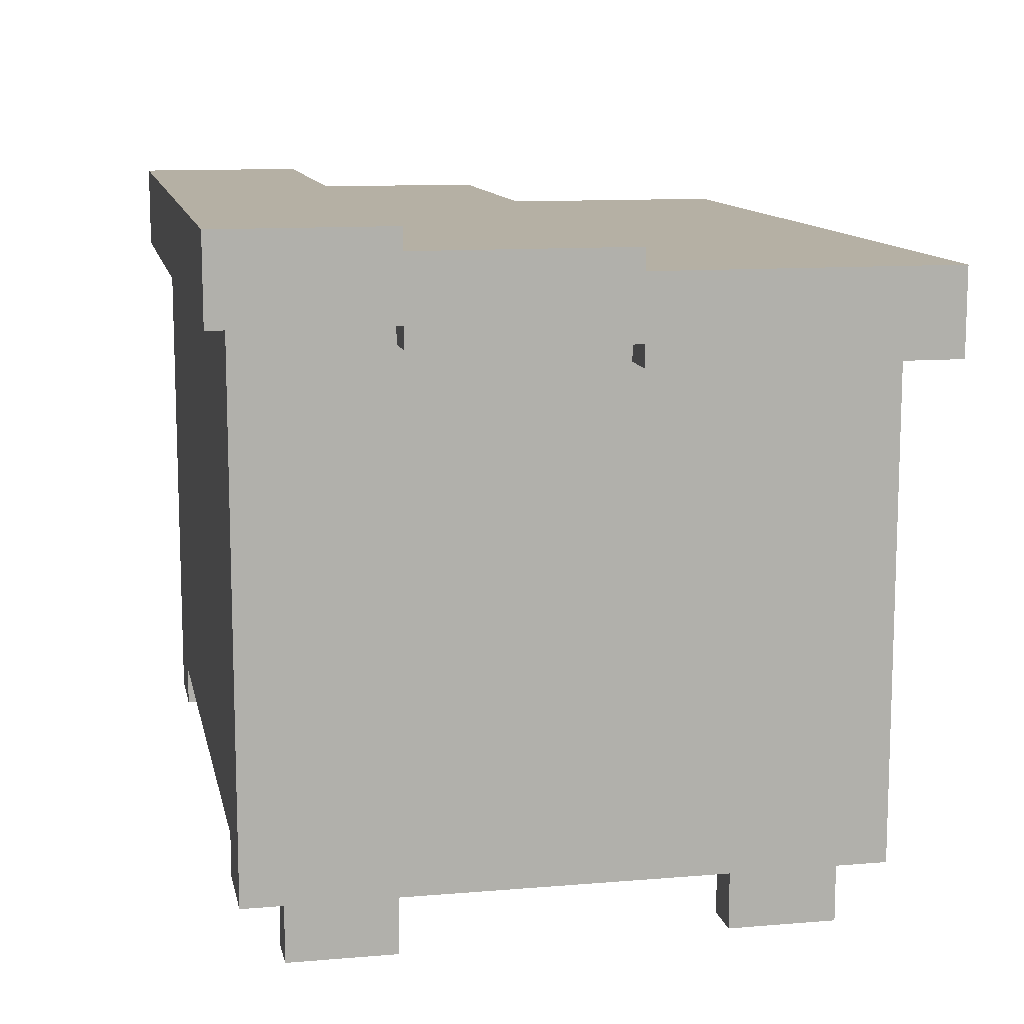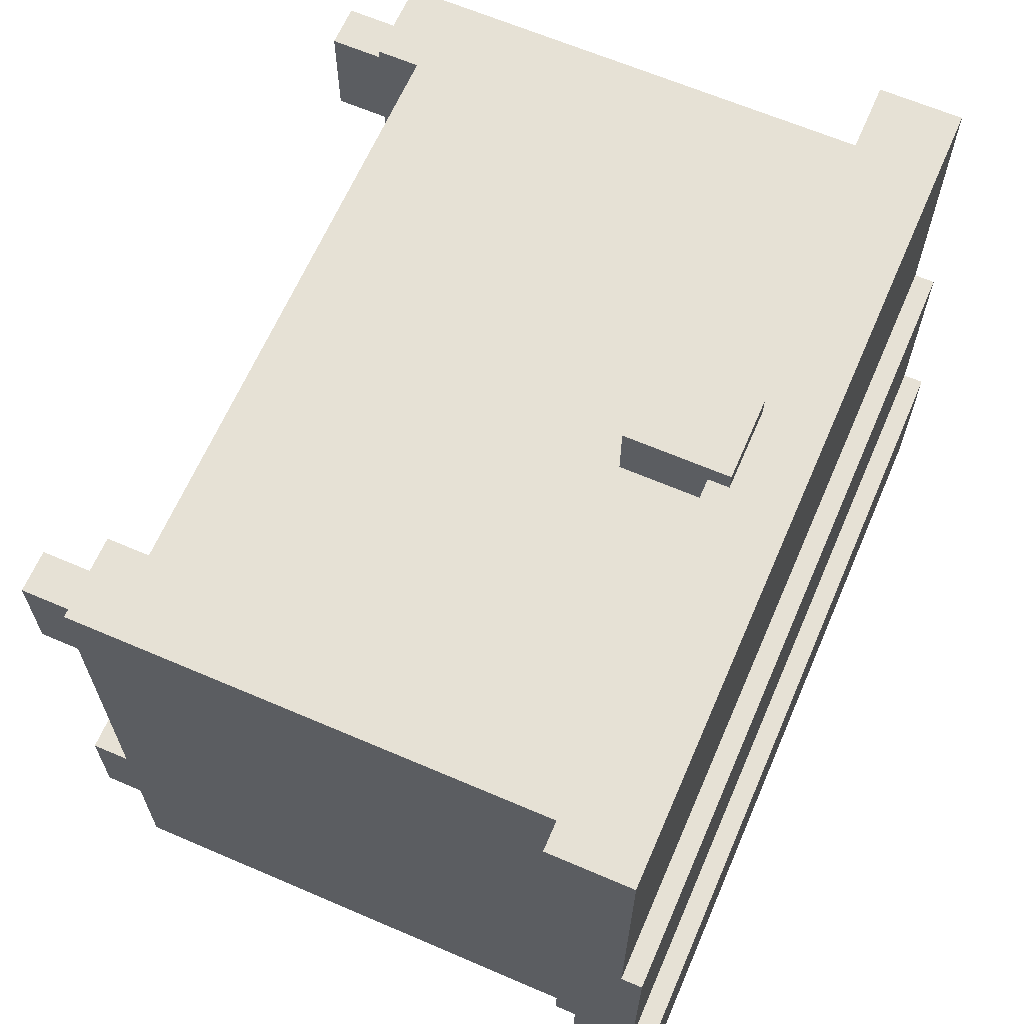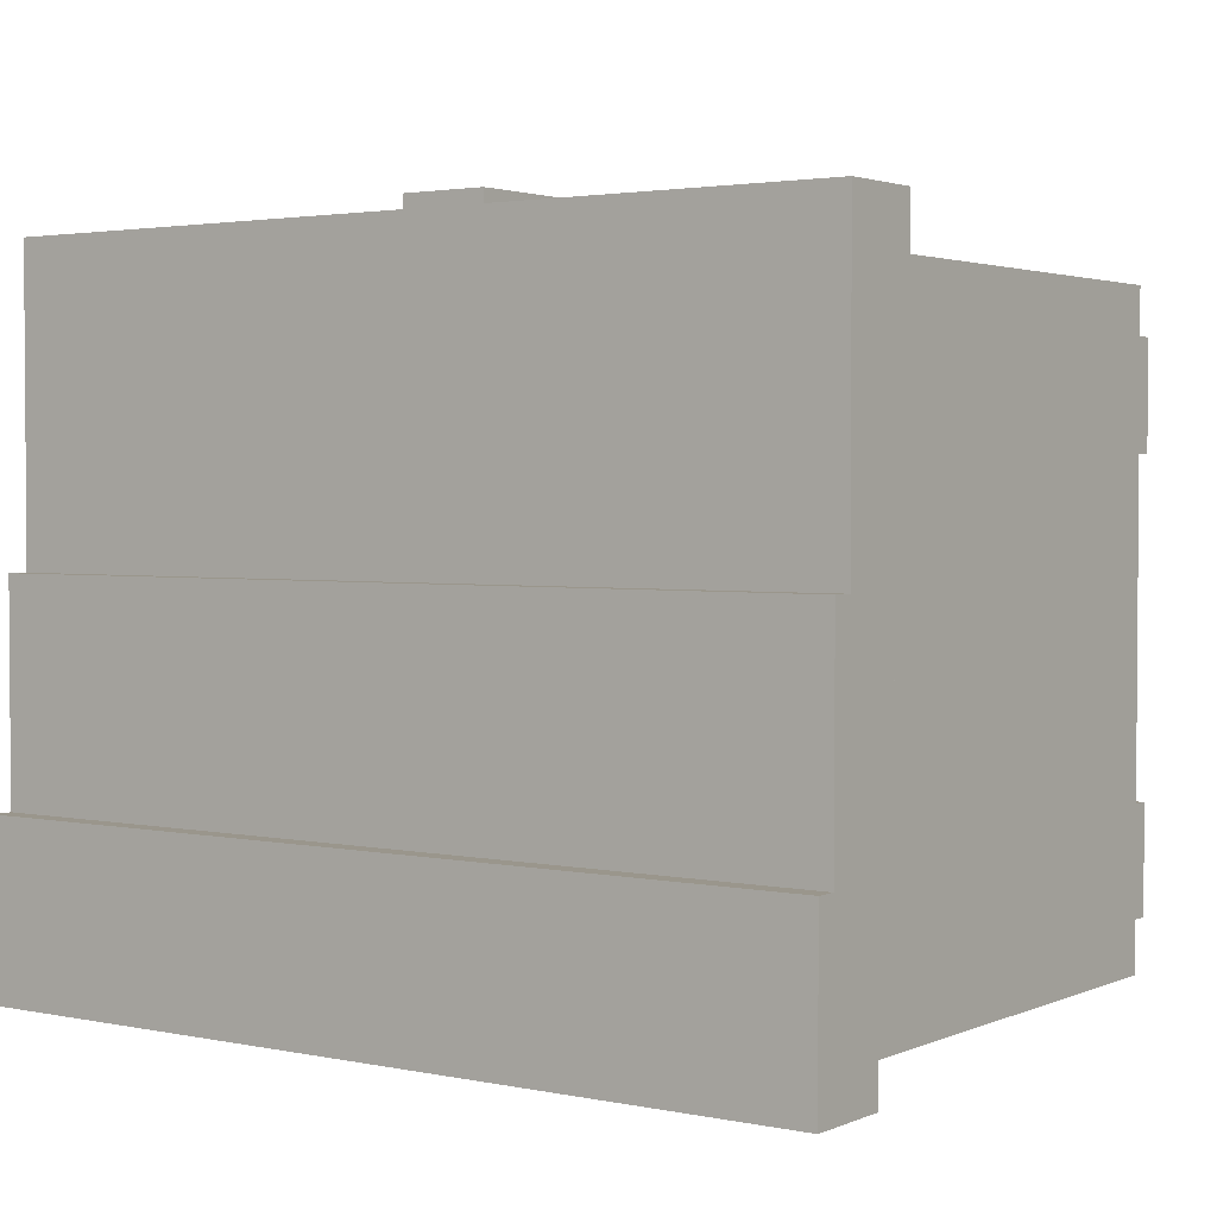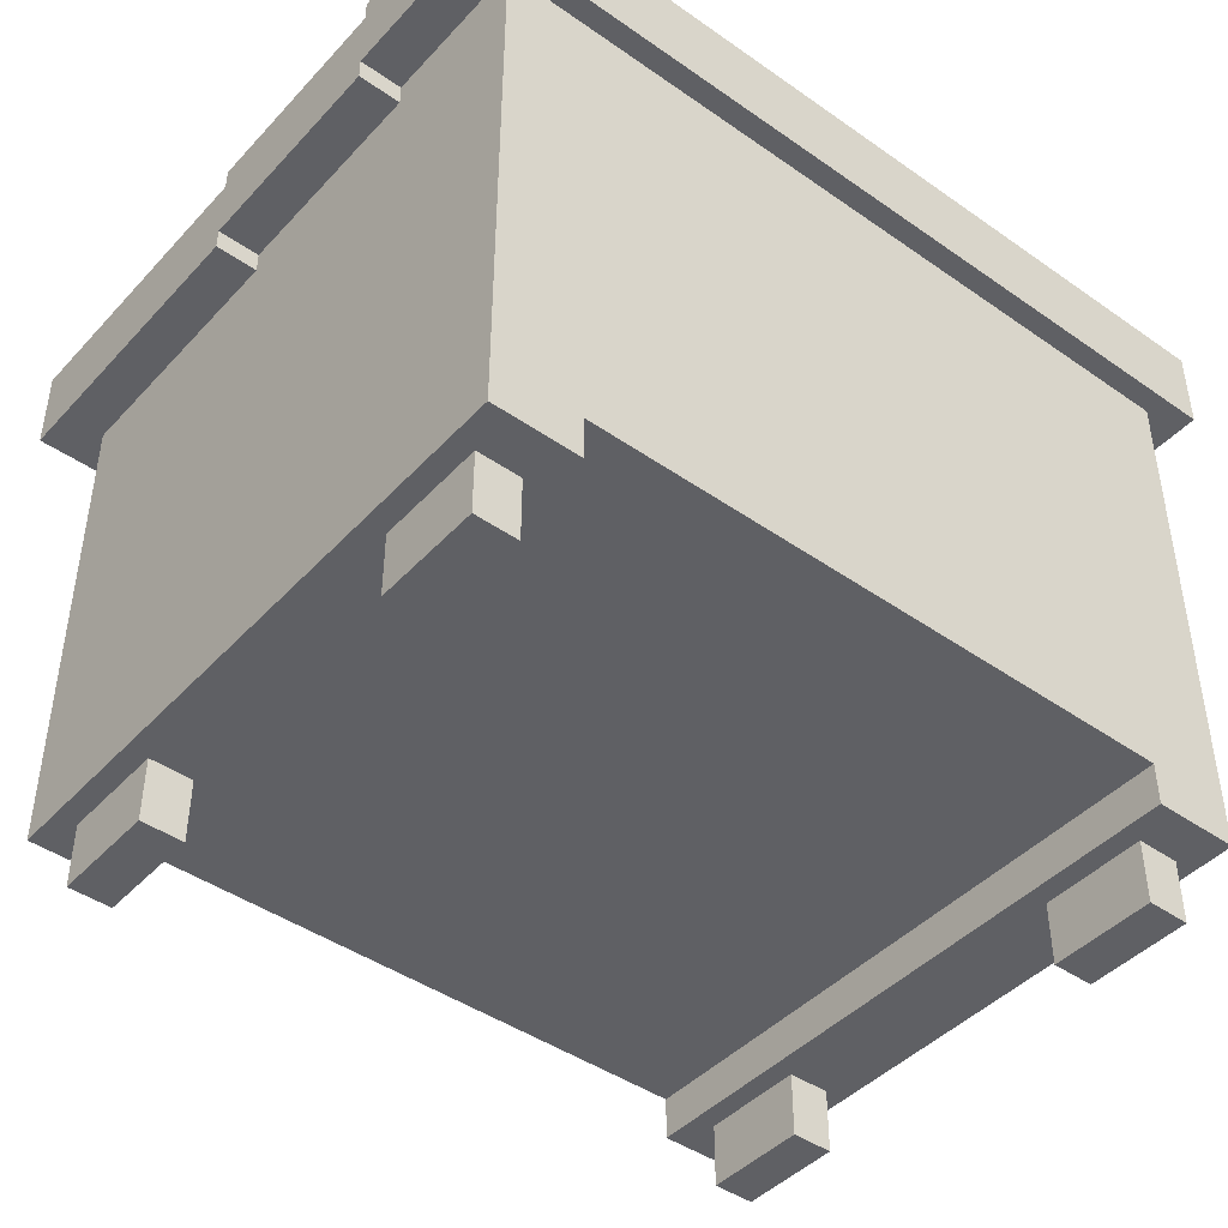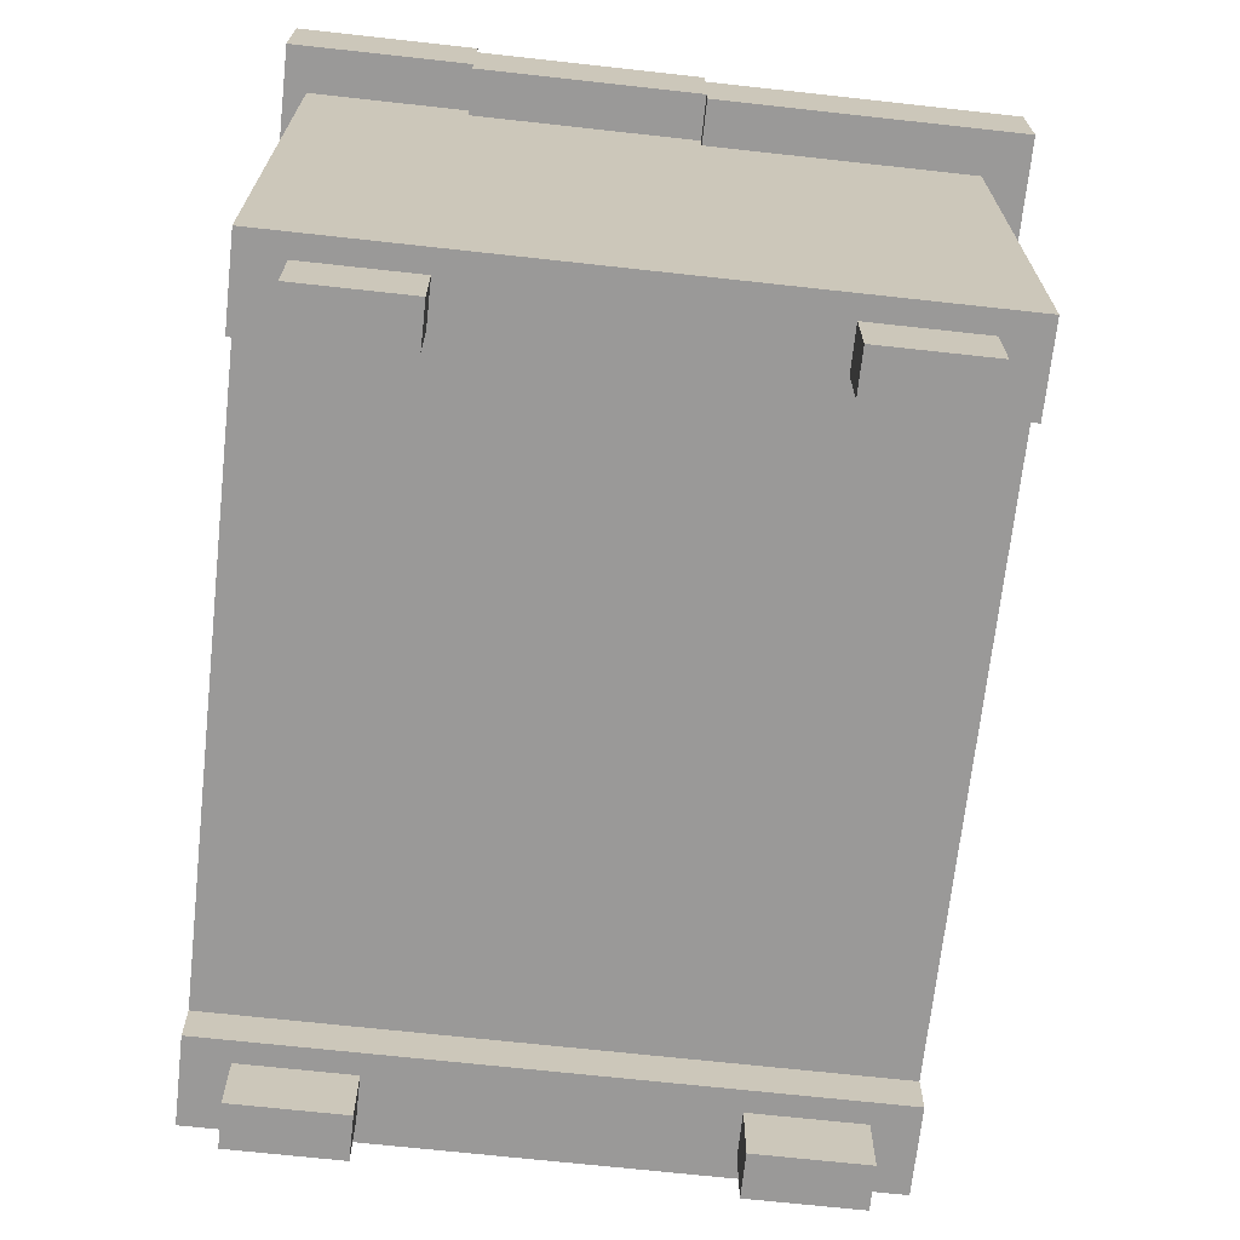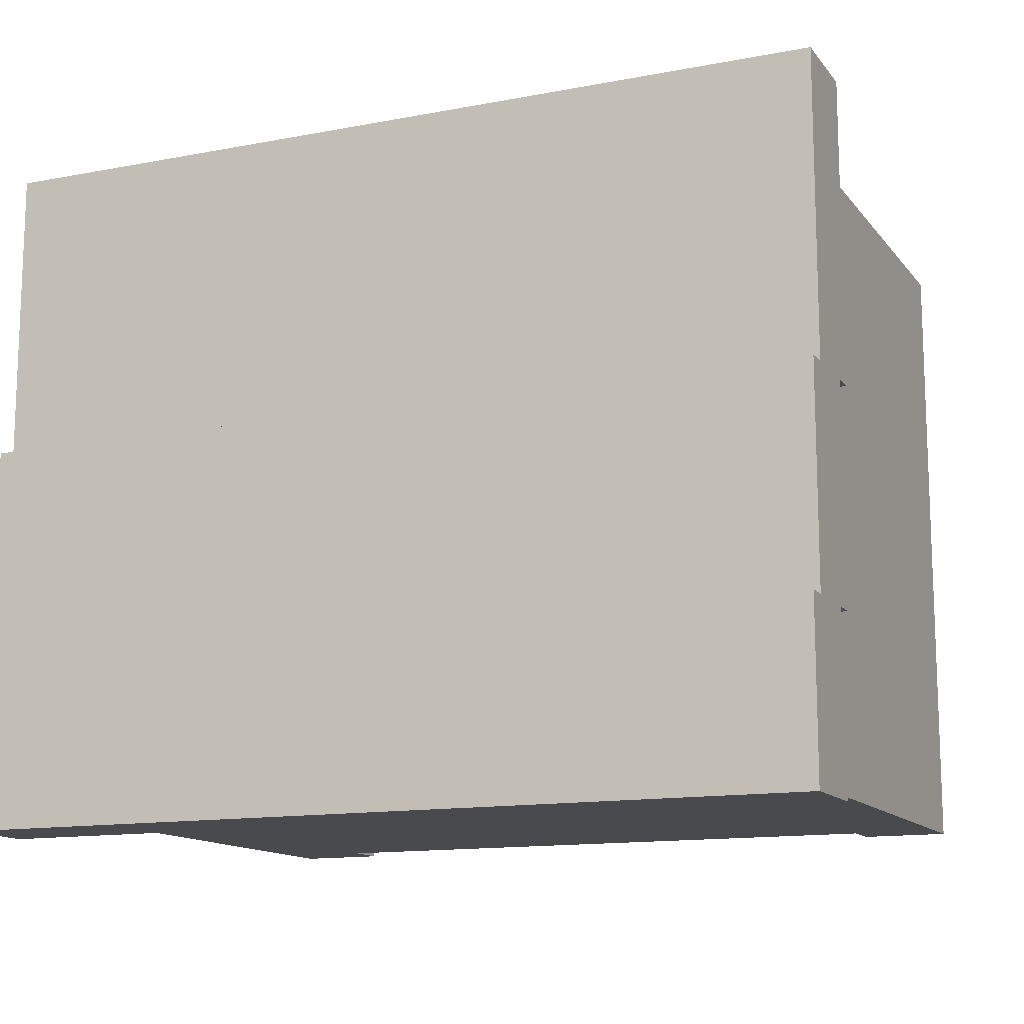
<metadata>
{"format":"obj","ext":"obj","renderer":"f3d","projection":"perspective","resolution":1024,"background":"white","views":[{"elev":11.6,"azim":-101.5,"up":"+Y"},{"elev":64.6,"azim":113.4,"up":"+Z"},{"elev":2.5,"azim":-144.5,"up":"+Z"},{"elev":-44.1,"azim":140.7,"up":"+Y"},{"elev":-69.1,"azim":-96.3,"up":"+Y"},{"elev":-13.3,"azim":-156.5,"up":"+Z"}]}
</metadata>
<code>
o
v -2 2.6 1.6
v -2 2.6 0.2
v -2 2.7 0.2
v -2 2.7 -0.8
v -2 2.8 -0.8
v -2 2.8 -1.6
v -2 3 1.6
v -2 3 0.2
v -2 3.1 0.2
v -2 3.1 -0.8
v -2 3.2 -0.8
v -2 3.2 -1.6
v -1.8 0.3 1.4
v -1.8 0.3 -1.5
v -1.8 2.6 1.4
v -1.8 2.6 0.2
v -1.8 2.7 0.2
v -1.8 2.7 -0.8
v -1.8 2.8 -0.8
v -1.8 2.8 -1.5
v -1.7 0 1.2
v -1.7 0 0.7
v -1.7 0 -0.8
v -1.7 0 -1.3
v -1.7 0.3 1.2
v -1.7 0.3 0.7
v -1.7 0.3 -0.8
v -1.7 0.3 -1.3
v -0.2 2.2 1.7
v -0.2 2.2 1.4
v -0.2 2.6 1.6
v -0.2 2.6 1.4
v -0.2 2.7 1.7
v -0.2 2.7 1.6
v 1.4 0.3 1.4
v 1.4 0.3 -1.5
v 1.4 0.5 1.4
v 1.4 0.5 -1.5
v 1.5 0 1.2
v 1.5 0 0.7
v 1.5 0 -0.8
v 1.5 0 -1.3
v 1.5 0.3 1.2
v 1.5 0.3 0.7
v 1.5 0.3 -0.8
v 1.5 0.3 -1.3
v -1.5 0 1.2
v -1.5 0 0.7
v -1.5 0 -0.8
v -1.5 0 -1.3
v -1.5 0.3 1.2
v -1.5 0.3 0.7
v -1.5 0.3 -0.8
v -1.5 0.3 -1.3
v -1.4 0.3 1.4
v -1.4 0.3 -1.5
v -1.4 0.5 1.4
v -1.4 0.5 -1.5
v 0.2 2.2 1.7
v 0.2 2.2 1.4
v 0.2 2.6 1.6
v 0.2 2.6 1.4
v 0.2 2.7 1.7
v 0.2 2.7 1.6
v 1.7 0 1.2
v 1.7 0 0.7
v 1.7 0 -0.8
v 1.7 0 -1.3
v 1.7 0.3 1.2
v 1.7 0.3 0.7
v 1.7 0.3 -0.8
v 1.7 0.3 -1.3
v 1.8 0.3 1.4
v 1.8 0.3 -1.5
v 1.8 2.6 1.4
v 1.8 2.6 0.2
v 1.8 2.7 0.2
v 1.8 2.7 -0.8
v 1.8 2.8 -0.8
v 1.8 2.8 -1.5
v 2 2.6 1.6
v 2 2.6 0.2
v 2 2.7 0.2
v 2 2.7 -0.8
v 2 2.8 -0.8
v 2 2.8 -1.6
v 2 3 1.6
v 2 3 0.2
v 2 3.1 0.2
v 2 3.1 -0.8
v 2 3.2 -0.8
v 2 3.2 -1.6
v -0.2 2.2 1.7
v -0.2 2.7 1.7
v 0.2 2.2 1.7
v 0.2 2.7 1.7
v -2 2.6 1.6
v -2 3 1.6
v -0.2 2.6 1.6
v -0.2 2.7 1.6
v 0.2 2.6 1.6
v 0.2 2.7 1.6
v 2 2.6 1.6
v 2 3 1.6
v -1.8 0.3 1.4
v -1.8 2.6 1.4
v -1.4 0.3 1.4
v -1.4 0.5 1.4
v -0.2 2.2 1.4
v -0.2 2.6 1.4
v 0.2 2.2 1.4
v 0.2 2.6 1.4
v 1.4 0.3 1.4
v 1.4 0.5 1.4
v 1.8 0.3 1.4
v 1.8 2.6 1.4
v -1.7 0 1.2
v -1.7 0.3 1.2
v -1.5 0 1.2
v -1.5 0.3 1.2
v 1.5 0 1.2
v 1.5 0.3 1.2
v 1.7 0 1.2
v 1.7 0.3 1.2
v -2 3 0.2
v -2 3.1 0.2
v 2 3 0.2
v 2 3.1 0.2
v -2 3.1 -0.8
v -2 3.2 -0.8
v -1.7 0 -0.8
v -1.7 0.3 -0.8
v -1.5 0 -0.8
v -1.5 0.3 -0.8
v 1.5 0 -0.8
v 1.5 0.3 -0.8
v 1.7 0 -0.8
v 1.7 0.3 -0.8
v 2 3.1 -0.8
v 2 3.2 -0.8
v -1.7 0 0.7
v -1.7 0.3 0.7
v -1.5 0 0.7
v -1.5 0.3 0.7
v 1.5 0 0.7
v 1.5 0.3 0.7
v 1.7 0 0.7
v 1.7 0.3 0.7
v -2 2.6 0.2
v -2 2.7 0.2
v -1.8 2.6 0.2
v -1.8 2.7 0.2
v 1.8 2.6 0.2
v 1.8 2.7 0.2
v 2 2.6 0.2
v 2 2.7 0.2
v -2 2.7 -0.8
v -2 2.8 -0.8
v -1.8 2.7 -0.8
v -1.8 2.8 -0.8
v 1.8 2.7 -0.8
v 1.8 2.8 -0.8
v 2 2.7 -0.8
v 2 2.8 -0.8
v -1.7 0 -1.3
v -1.7 0.3 -1.3
v -1.5 0 -1.3
v -1.5 0.3 -1.3
v 1.5 0 -1.3
v 1.5 0.3 -1.3
v 1.7 0 -1.3
v 1.7 0.3 -1.3
v -1.8 0.3 -1.5
v -1.8 2.8 -1.5
v -1.4 0.3 -1.5
v -1.4 0.5 -1.5
v 1.4 0.3 -1.5
v 1.4 0.5 -1.5
v 1.8 0.3 -1.5
v 1.8 2.8 -1.5
v -2 2.8 -1.6
v -2 3.2 -1.6
v 2 2.8 -1.6
v 2 3.2 -1.6
v -1.7 0 1.2
v -1.5 0 1.2
v 1.5 0 1.2
v 1.7 0 1.2
v -1.7 0 0.7
v -1.5 0 0.7
v 1.5 0 0.7
v 1.7 0 0.7
v -1.7 0 -0.8
v -1.5 0 -0.8
v 1.5 0 -0.8
v 1.7 0 -0.8
v -1.7 0 -1.3
v -1.5 0 -1.3
v 1.5 0 -1.3
v 1.7 0 -1.3
v -1.8 0.3 1.4
v -1.4 0.3 1.4
v 1.4 0.3 1.4
v 1.8 0.3 1.4
v -1.7 0.3 1.2
v -1.5 0.3 1.2
v 1.5 0.3 1.2
v 1.7 0.3 1.2
v -1.7 0.3 0.7
v -1.5 0.3 0.7
v 1.5 0.3 0.7
v 1.7 0.3 0.7
v -1.7 0.3 -0.8
v -1.5 0.3 -0.8
v 1.5 0.3 -0.8
v 1.7 0.3 -0.8
v -1.7 0.3 -1.3
v -1.5 0.3 -1.3
v 1.5 0.3 -1.3
v 1.7 0.3 -1.3
v -1.8 0.3 -1.5
v -1.4 0.3 -1.5
v 1.4 0.3 -1.5
v 1.8 0.3 -1.5
v -1.4 0.5 1.4
v 1.4 0.5 1.4
v -1.4 0.5 -1.5
v 1.4 0.5 -1.5
v -0.2 2.2 1.7
v 0.2 2.2 1.7
v -0.2 2.2 1.4
v 0.2 2.2 1.4
v -2 2.6 1.6
v -0.2 2.6 1.6
v 0.2 2.6 1.6
v 2 2.6 1.6
v -1.8 2.6 1.4
v -0.2 2.6 1.4
v 0.2 2.6 1.4
v 1.8 2.6 1.4
v -2 2.6 0.2
v -1.8 2.6 0.2
v 1.8 2.6 0.2
v 2 2.6 0.2
v -2 2.7 0.2
v -1.8 2.7 0.2
v 1.8 2.7 0.2
v 2 2.7 0.2
v -2 2.7 -0.8
v -1.8 2.7 -0.8
v 1.8 2.7 -0.8
v 2 2.7 -0.8
v -2 2.8 -0.8
v -1.8 2.8 -0.8
v 1.8 2.8 -0.8
v 2 2.8 -0.8
v -1.8 2.8 -1.5
v 1.8 2.8 -1.5
v -2 2.8 -1.6
v 2 2.8 -1.6
v -0.2 2.7 1.7
v 0.2 2.7 1.7
v -0.2 2.7 1.6
v 0.2 2.7 1.6
v -2 3 1.6
v 2 3 1.6
v -2 3 0.2
v 2 3 0.2
v -2 3.1 0.2
v 2 3.1 0.2
v -2 3.1 -0.8
v 2 3.1 -0.8
v -2 3.2 -0.8
v 2 3.2 -0.8
v -2 3.2 -1.6
v 2 3.2 -1.6
f 3 2 1
f 5 4 3
f 7 3 1
f 7 6 5
f 7 5 3
f 8 6 7
f 9 6 8
f 10 6 9
f 11 6 10
f 12 6 11
f 15 14 13
f 16 14 15
f 17 14 16
f 18 14 17
f 19 14 18
f 20 14 19
f 25 22 21
f 26 22 25
f 27 24 23
f 28 24 27
f 31 30 29
f 32 30 31
f 33 31 29
f 34 31 33
f 37 36 35
f 38 36 37
f 43 40 39
f 44 40 43
f 45 42 41
f 46 42 45
f 47 48 51
f 51 48 52
f 49 50 53
f 53 50 54
f 55 56 57
f 57 56 58
f 59 60 61
f 61 60 62
f 59 61 63
f 63 61 64
f 65 66 69
f 69 66 70
f 67 68 71
f 71 68 72
f 73 74 75
f 75 74 76
f 76 74 77
f 77 74 78
f 78 74 79
f 79 74 80
f 81 82 83
f 83 84 85
f 81 83 87
f 85 86 87
f 83 85 87
f 87 86 88
f 88 86 89
f 89 86 90
f 90 86 91
f 91 86 92
f 95 94 93
f 96 94 95
f 99 98 97
f 100 98 99
f 102 98 100
f 103 102 101
f 104 98 102
f 104 102 103
f 107 106 105
f 108 106 107
f 109 106 108
f 110 106 109
f 111 109 108
f 114 111 108
f 114 112 111
f 115 114 113
f 116 112 114
f 116 114 115
f 119 118 117
f 120 118 119
f 123 122 121
f 124 122 123
f 127 126 125
f 128 126 127
f 133 132 131
f 134 132 133
f 137 136 135
f 138 136 137
f 139 130 129
f 140 130 139
f 141 142 143
f 143 142 144
f 145 146 147
f 147 146 148
f 149 150 151
f 151 150 152
f 153 154 155
f 155 154 156
f 157 158 159
f 159 158 160
f 161 162 163
f 163 162 164
f 165 166 167
f 167 166 168
f 169 170 171
f 171 170 172
f 173 174 175
f 175 174 176
f 176 174 178
f 177 178 179
f 178 174 180
f 179 178 180
f 181 182 183
f 183 182 184
f 189 186 185
f 190 186 189
f 191 188 187
f 192 188 191
f 197 194 193
f 198 194 197
f 199 196 195
f 200 196 199
f 205 202 201
f 206 202 205
f 207 204 203
f 208 204 207
f 209 205 201
f 210 202 206
f 211 207 203
f 212 204 208
f 213 209 201
f 213 210 209
f 214 202 210
f 214 210 213
f 215 212 211
f 215 211 203
f 216 204 212
f 216 212 215
f 217 213 201
f 218 202 214
f 219 215 203
f 220 204 216
f 221 217 201
f 221 218 217
f 222 202 218
f 222 218 221
f 223 220 219
f 223 219 203
f 224 204 220
f 224 220 223
f 227 226 225
f 228 226 227
f 231 230 229
f 232 230 231
f 237 234 233
f 238 234 237
f 239 236 235
f 240 236 239
f 241 237 233
f 242 237 241
f 243 236 240
f 244 236 243
f 249 246 245
f 250 246 249
f 251 248 247
f 252 248 251
f 257 254 253
f 258 256 255
f 259 257 253
f 259 258 257
f 260 256 258
f 260 258 259
f 261 262 263
f 263 262 264
f 265 266 267
f 267 266 268
f 269 270 271
f 271 270 272
f 273 274 275
f 275 274 276

</code>
